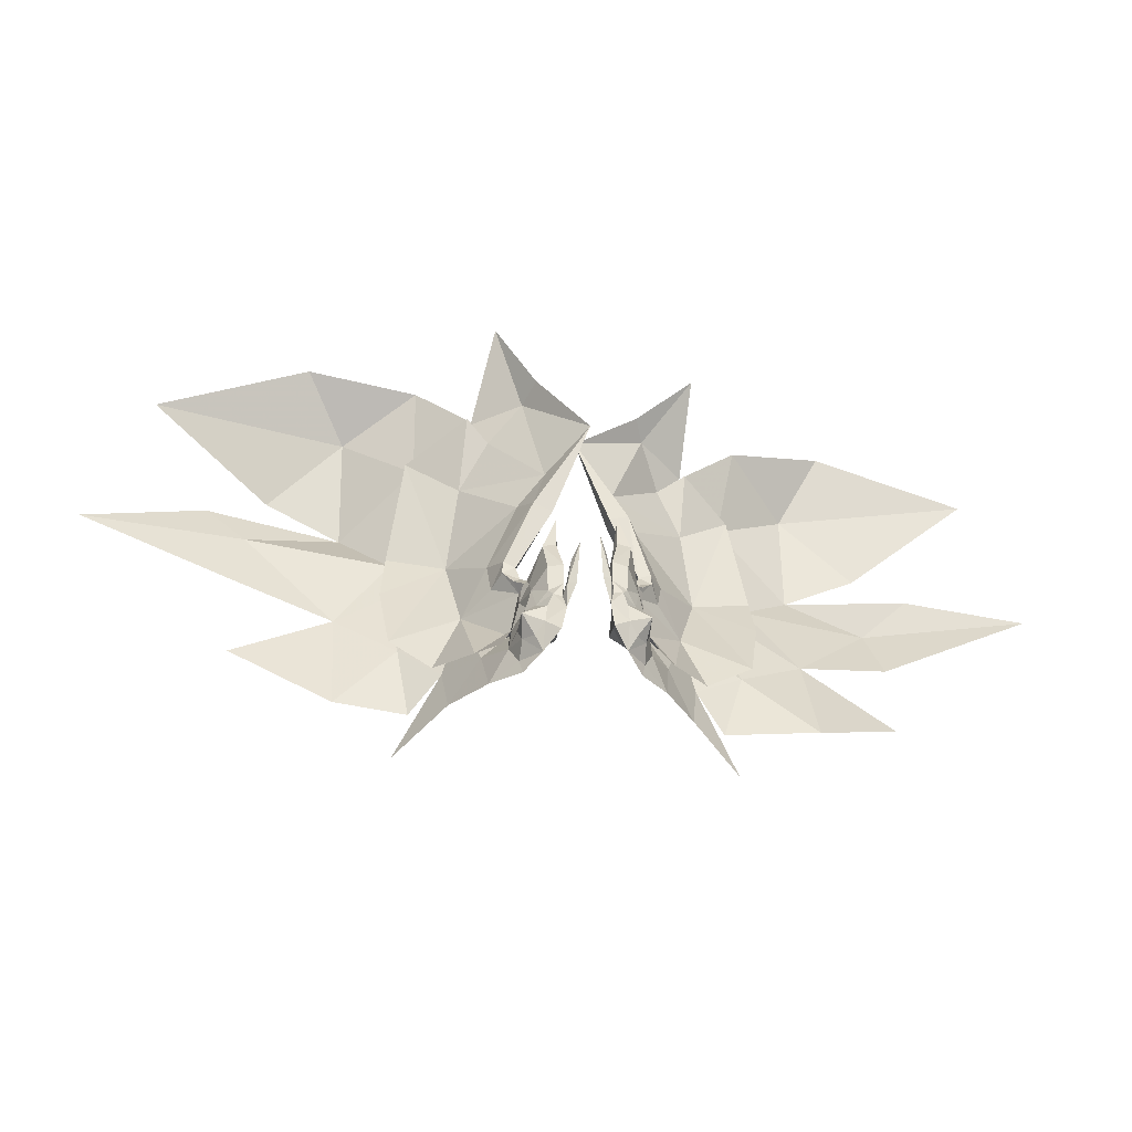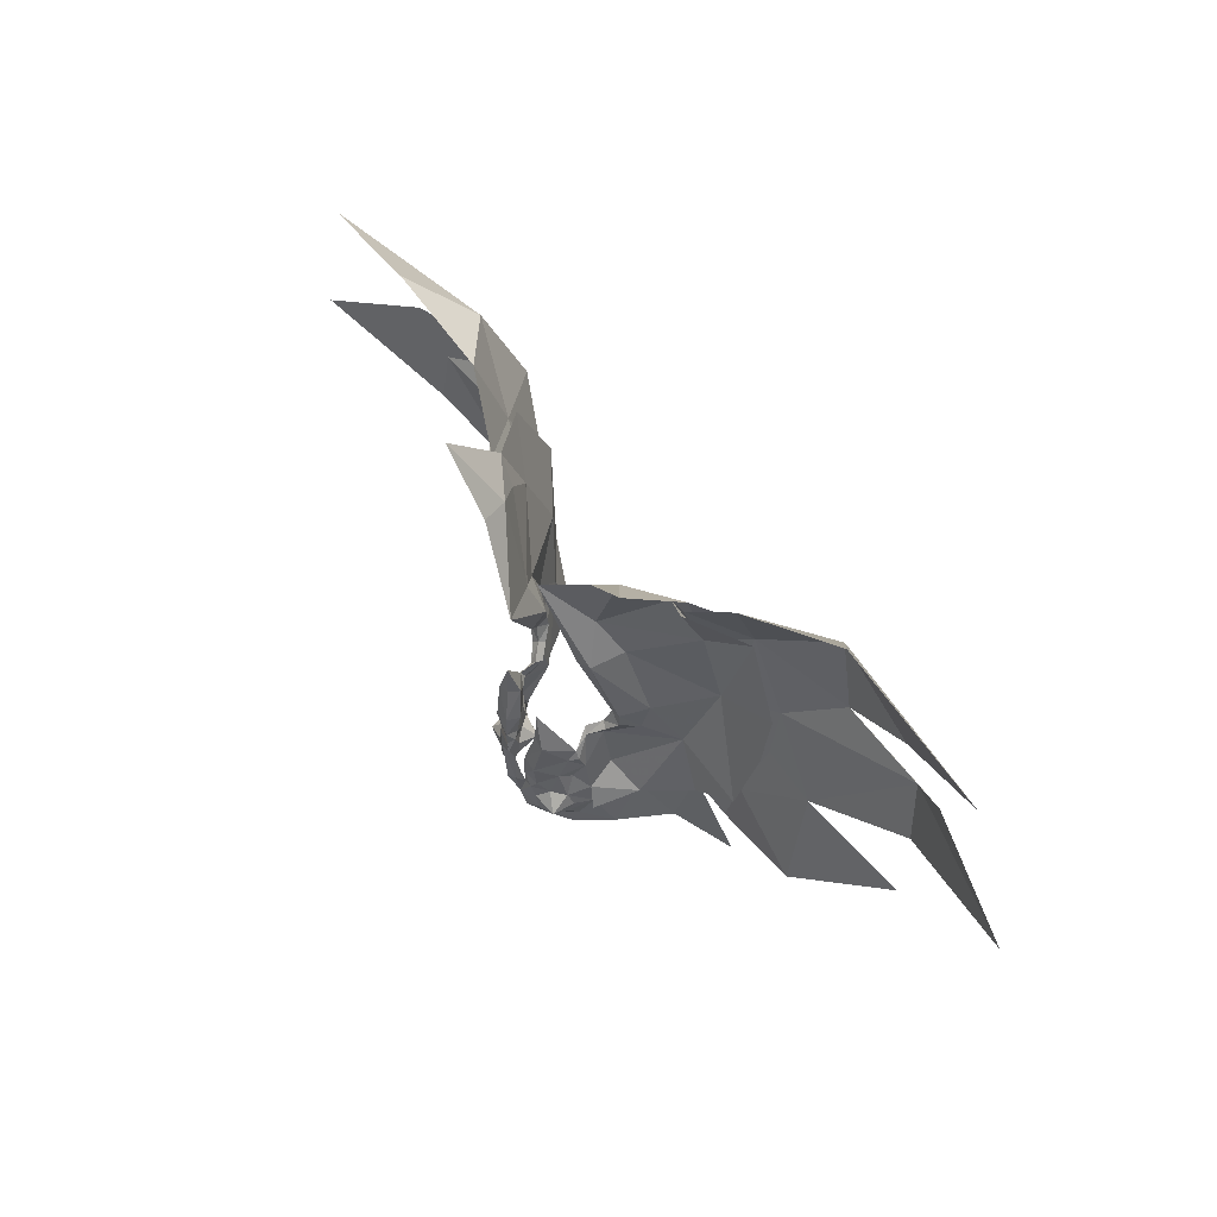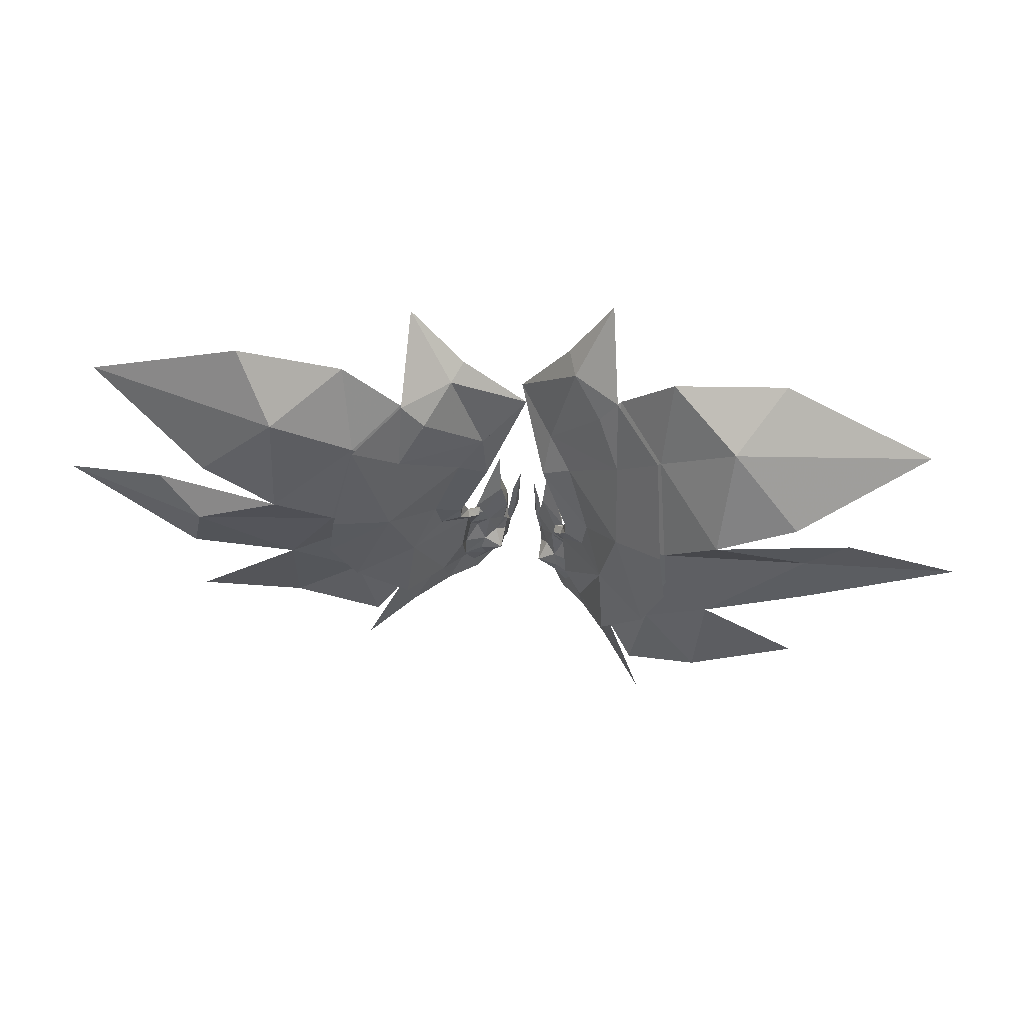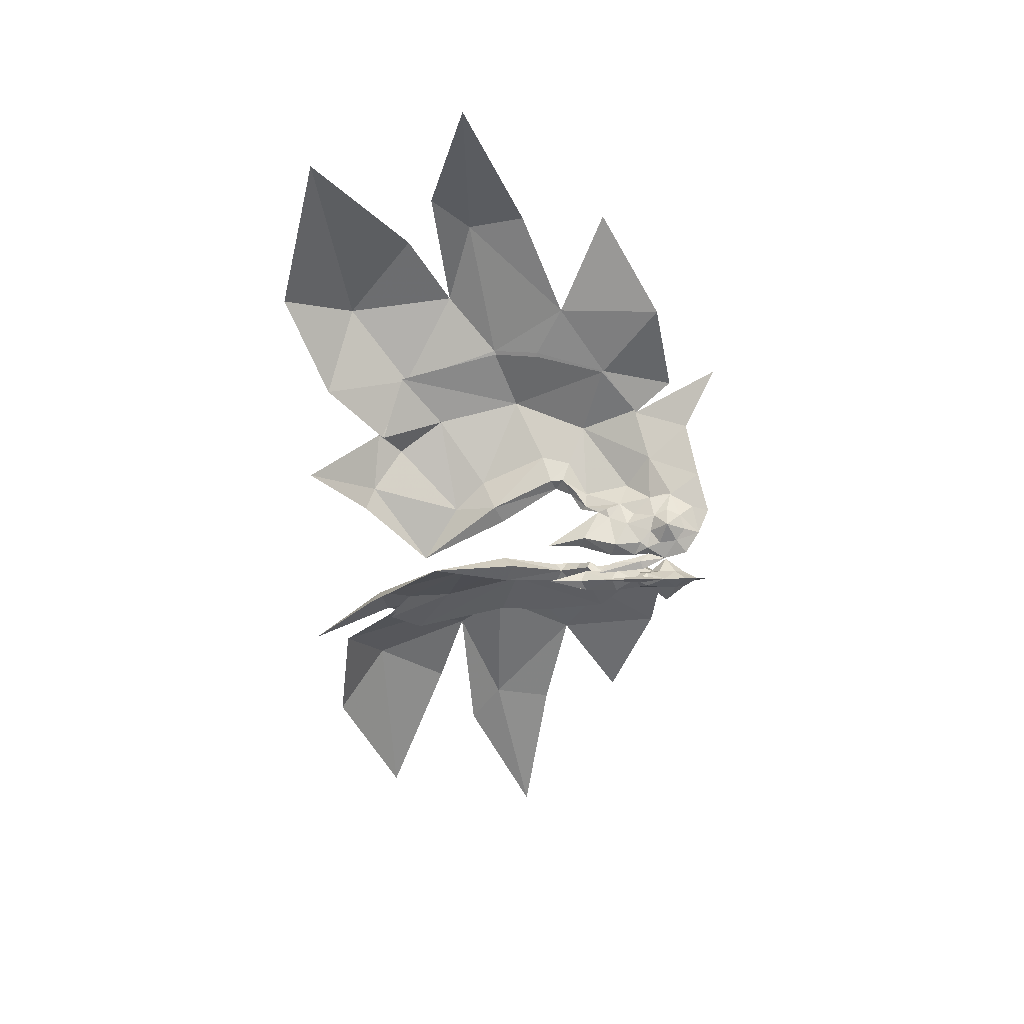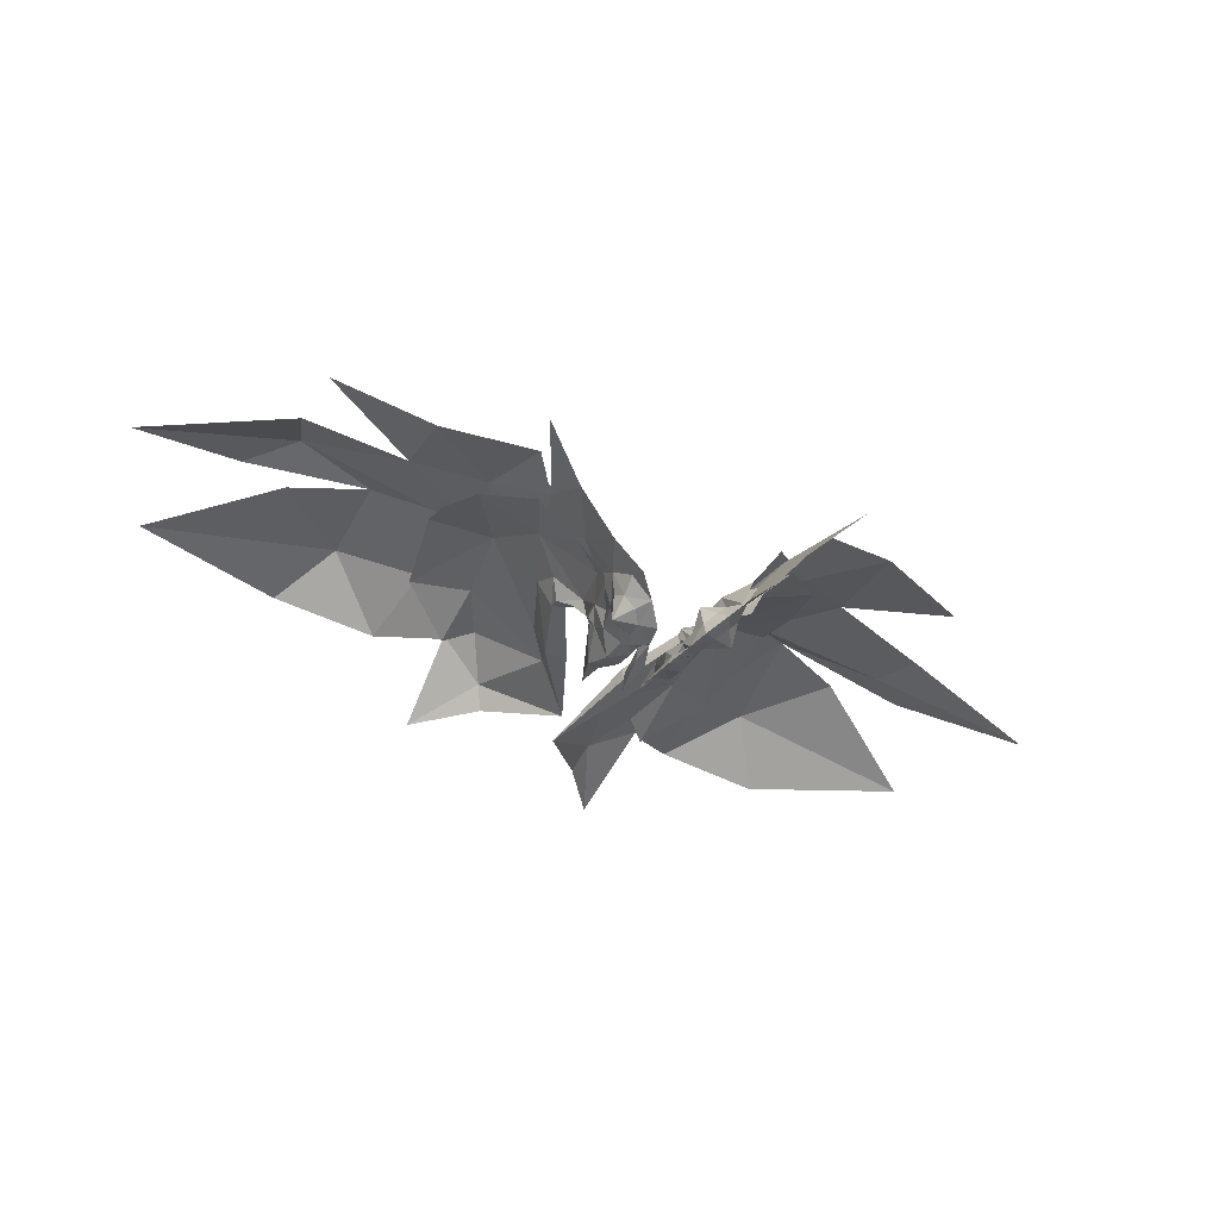
<metadata>
{"format":"obj","ext":"obj","renderer":"f3d","projection":"perspective","resolution":1024,"background":"white","views":[{"elev":-46.0,"azim":-0.7,"up":"+Z"},{"elev":54.0,"azim":60.7,"up":"+Z"},{"elev":51.4,"azim":-162.6,"up":"+Z"},{"elev":-45.0,"azim":93.0,"up":"+Y"},{"elev":-26.3,"azim":155.5,"up":"+Y"}]}
</metadata>
<code>
g fenghuang02
v 10.06 -14.39 11.55
v 9.565 -15.2 8.389
v 13.98 -9.12 10.1
v 11.5 -12.12 15.92
v 7.09 -21.18 22.42
v 9.209 -17.82 24.99
v 7.372 -21.81 27.5
v 8.539 -19.37 20.29
v 6.364 -22.03 21.11
v 7.156 -21.5 18.55
v 10.27 -16.79 19.46
v 9.333 -15.17 23.51
v 4.339 -23.88 22.58
v 2.975 -24.76 22.07
v 4.186 -23.06 17.61
v 5.404 -8.174 60.26
v 8.229 -10.84 52.1
v 9.583 -4.826 54.4
v 4.796 -11.54 50.5
v 9.873 -7.599 39.3
v 12.11 -7.485 40.24
v 13.43 -3.82 36.37
v 17.61 2.125 33.16
v 14.17 -2.518 41.82
v 12.25 -7.619 37.78
v 9.16 -8.809 36.14
v 10.46 -9.187 35.3
v 9.33 -8.993 32.98
v 8.563 -11.88 33.22
v 10.16 -13.04 26.26
v 9.147 -15.92 28.53
v 8.019 -20.36 33.81
v 3.715 -23.5 28.27
v 2.558 -25.16 31.54
v 4.275 -22.78 23.5
v 5.762 -20.09 41.19
v 5.67 -20.38 34.74
v 4.658 -22.07 28.49
v 4.617 -22.26 23.73
v 4.745 -22.15 20.79
v 10.06 -14.23 29.05
v 9.259 -14.32 30.66
v 10.28 -11.76 78.55
v -1.561 -15.24 67.05
v 11.4 -7.185 76.91
v 7.488 -11.46 34.33
v 11.23 -20.27 17.01
v 10.92 -15.88 16.85
v 4.804 -22.24 13.24
v 7.388 -21.24 15.19
v 7.056 -18.94 10.51
v 10.06 -14.39 11.55
v 10.25 -16.95 14.24
v 8.668 -19.35 13.42
v 11.15 -12.52 20.13
v 11.5 -12.12 15.92
v 7.056 -18.94 10.51
v 18.82 4.42 62.8
v 14.54 0.5678 71.38
v 18.99 0.9729 75.65
v 21.14 -12.62 88.53
v 20.65 7.298 46.92
v 10.44 -8.071 24.57
v 19 0.1618 12.02
v 27.13 7.539 5.982
v 20.01 3.762 22.28
v 14.69 -4.719 19.84
v 24.94 6.981 15.03
v 42.28 8.94 17.56
v 28.72 7.194 28.59
v 20.01 3.762 22.28
v 54.78 23.05 54.65
v 39.78 19.26 59.74
v 30.69 12.64 50.94
v 63.48 20.4 61.61
v 29.92 2.67 84.96
v 39.78 16.39 79.78
v 47.73 10.36 92.19
v 26.53 9.068 69.43
v 19.6 -0.256 74.84
v 17.61 2.125 33.16
v 10.44 -8.071 24.57
v 53.64 20.21 66.99
v 76.15 15.33 83.58
v 85.09 17.81 53.8
v 31.6 10.43 42.07
v 20.65 7.298 46.92
v 17.61 2.125 33.16
v 58.14 20.05 27.76
v 40.44 12.95 36.82
v 57.88 20.94 43.75
v 18.82 4.42 62.8
v 14.54 0.5678 71.38
v 11.15 -12.52 20.13
v 4.699 -19.6 22.38
v 3.874 -19.49 27.44
v 6.902 -16.29 24.95
v 5.844 -17.58 20.24
v 4.461 -19.71 18.5
v 4.23 -20.61 21.07
v 7.576 -15 19.41
v 3.258 -23.16 22.56
v 4.587 -7.767 51.27
v 9.557 -5.291 39.97
v 9.696 -5.426 37.52
v 8.703 -7.677 35.12
v 7.231 -10.11 33.4
v 7.859 -15.06 28.51
v 4.803 -18.23 33.75
v 9.05 -13.56 29.04
v 4.059 -15.51 16.88
v 8.221 -14.09 16.8
v 4.692 -19.45 15.14
v 5.973 -17.57 13.37
v 7.558 -15.16 14.19
v -10.96 -15.08 11.62
v -16.07 -10.91 10.27
v -10.32 -15.71 8.445
v -12.86 -13.27 16.03
v -6.292 -21.04 22.38
v -6.351 -21.77 27.45
v -9.139 -18.33 25.01
v -8.165 -19.62 20.28
v -5.396 -21.67 21.05
v -6.323 -21.33 18.5
v -9.925 -15.78 23.57
v -10.49 -17.54 19.5
v -2.961 -22.99 22.47
v -3.073 -22.1 17.52
v -1.429 -23.5 21.95
v -7.084 -14.3 59.36
v -12.09 -10.87 54.25
v -9.019 -15.41 50.61
v -12.09 -10.32 38.94
v -5.541 -14.63 49.14
v -14.27 -10.88 39.83
v -16.43 -6.862 36.77
v -17.31 -6.898 42.35
v -21.85 -1.411 34.76
v -14.44 -10.53 37.4
v -11.2 -10.67 35.62
v -12.41 -11.14 34.69
v -11.4 -10.23 32.48
v -10.03 -12.88 32.14
v -11.22 -13.94 26.35
v -9.505 -16.5 28.57
v -7.259 -20.59 33.79
v -2.383 -22.52 28.16
v -0.817 -23.88 31.4
v -3.158 -21.91 23.41
v -5.051 -19.85 41.15
v -4.966 -20.04 34.69
v -3.644 -21.37 28.42
v -3.614 -21.5 23.66
v -3.8 -21.39 20.71
v -10.8 -15.1 29.13
v -9.979 -15 30.72
v -8.841 -20.37 79.03
v -11.5 -15.37 77.79
v 1.227 -21.58 64.71
v -9.049 -12.48 33.34
v -10.59 -21.11 17.01
v -11.36 -16.79 16.91
v -6.651 -21.1 15.15
v -3.924 -21.42 13.16
v -6.948 -18.74 10.49
v -10.49 -17.63 14.28
v -10.96 -15.08 11.62
v -8.375 -19.57 13.42
v -12.38 -13.61 20.24
v -12.86 -13.27 16.03
v -6.948 -18.74 10.49
v -23.17 -5.818 64.19
v -17.87 -10.81 72.07
v -21.3 -11.01 77.2
v -16.76 -22.67 91.3
v -25.22 0.2408 49.3
v -12.87 -7.857 24.42
v -23.19 -3.165 12.36
v -24.9 1.05 23.36
v -33 4.888 7.413
v -17.72 -6.918 20.07
v -30.58 3.861 16.39
v -33.13 2.598 30.52
v -43.96 3.343 18.85
v -24.9 1.05 23.36
v -62.75 -1.061 55.43
v -35.98 3.811 53.58
v -46.39 6.76 63.12
v -70.57 -2.391 61.88
v -32.27 -9.877 87.37
v -53.01 -12.62 90.9
v -46.59 -1.419 81.6
v -32.11 -4.169 71.05
v -21.66 -12.46 76.66
v -21.85 -1.411 34.76
v -12.87 -7.857 24.42
v -60.44 2.607 69
v -81.51 -11.99 81.21
v -91.05 -11.93 50.09
v -25.22 0.2408 49.3
v -36.7 3.316 44.2
v -21.85 -1.411 34.76
v -45.33 3.337 38.56
v -63.1 0.3445 28.19
v -64.18 -2.009 44
v -23.17 -5.818 64.19
v -17.87 -10.81 72.07
v -12.38 -13.61 20.24
v -4.363 -18.92 22.34
v -7.278 -16.28 24.97
v -3.53 -18.66 27.39
v -5.991 -17.22 20.24
v -3.674 -19.77 21.01
v -4.149 -18.93 18.46
v -8.312 -15.14 19.45
v -2.089 -22.02 22.45
v -6.46 -11.31 50.86
v -12.26 -8.186 40.08
v -12.42 -7.838 37.65
v -11.02 -9.285 34.86
v -9.105 -10.94 32.71
v -8.466 -15.36 28.55
v -4.666 -17.73 33.73
v -9.982 -14.2 29.11
v -4.809 -14.74 16.88
v -9.19 -14.39 16.86
v -4.477 -18.7 15.1
v -8.318 -15.24 14.23
v -6.201 -17.17 13.37
f 1 2 3
f 3 4 1
f 5 6 7
f 8 5 9
f 9 10 8
f 6 11 12
f 13 14 15
f 16 17 18
f 17 19 20
f 20 21 17
f 22 23 24
f 21 20 25
f 25 20 26
f 26 27 25
f 28 27 29
f 28 29 30
f 12 30 6
f 31 32 7
f 7 6 31
f 33 34 13
f 13 35 33
f 36 37 32
f 32 37 38
f 38 7 32
f 7 38 39
f 39 5 7
f 5 39 9
f 9 40 15
f 30 41 31
f 42 36 32
f 32 31 42
f 43 44 45
f 28 22 25
f 25 27 28
f 22 24 21
f 21 25 22
f 24 18 17
f 17 21 24
f 44 19 17
f 26 46 29
f 29 27 26
f 29 46 42
f 42 41 29
f 41 42 31
f 13 34 14
f 13 15 40
f 40 35 13
f 11 8 47
f 11 47 48
f 16 44 17
f 15 49 50
f 50 10 15
f 51 52 53
f 53 54 51
f 50 49 51
f 51 54 50
f 11 55 12
f 9 15 10
f 53 52 56
f 56 48 53
f 11 48 56
f 56 55 11
f 47 54 53
f 10 50 47
f 8 10 47
f 47 53 48
f 47 50 54
f 39 40 9
f 5 8 6
f 1 57 2
f 6 8 11
f 30 31 6
f 16 18 58
f 58 59 16
f 29 41 30
f 60 61 45
f 45 61 43
f 45 16 59
f 58 18 62
f 59 60 45
f 23 22 28
f 28 63 23
f 63 28 30
f 30 12 55
f 55 63 30
f 23 62 24
f 18 24 62
f 64 65 66
f 66 67 64
f 68 69 70
f 70 71 68
f 72 73 74
f 73 72 75
f 76 77 78
f 79 77 76
f 76 80 79
f 3 64 67
f 67 4 3
f 81 82 67
f 67 66 81
f 67 82 4
f 79 74 73
f 73 83 77
f 77 79 73
f 77 83 84
f 77 84 78
f 85 75 72
f 70 86 87
f 87 88 70
f 71 70 88
f 69 89 90
f 90 70 69
f 90 91 72
f 72 74 90
f 72 91 85
f 79 92 87
f 87 74 79
f 92 79 80
f 80 93 92
f 74 87 86
f 70 90 86
f 86 90 74
f 82 94 4
f 95 96 97
f 98 99 100
f 100 95 98
f 97 12 101
f 102 15 14
f 16 18 103
f 103 104 20
f 20 19 103
f 104 105 20
f 105 106 26
f 26 20 105
f 28 107 106
f 28 30 107
f 12 97 30
f 108 97 96
f 96 109 108
f 33 35 102
f 102 34 33
f 36 109 37
f 109 96 38
f 38 37 109
f 96 95 39
f 39 38 96
f 95 100 39
f 100 15 40
f 30 108 110
f 42 108 109
f 109 36 42
f 28 106 105
f 105 22 28
f 22 105 104
f 104 24 22
f 24 104 103
f 103 18 24
f 44 103 19
f 26 106 107
f 107 46 26
f 107 110 42
f 42 46 107
f 110 108 42
f 102 14 34
f 102 35 40
f 40 15 102
f 101 111 98
f 101 112 111
f 16 103 44
f 15 99 113
f 113 49 15
f 51 114 115
f 115 52 51
f 113 114 51
f 51 49 113
f 101 12 55
f 100 99 15
f 115 112 56
f 56 52 115
f 101 55 56
f 56 112 101
f 111 115 114
f 99 111 113
f 98 111 99
f 111 112 115
f 111 114 113
f 39 100 40
f 95 97 98
f 97 101 98
f 30 97 108
f 107 30 110
f 44 16 45
f 116 117 118
f 117 116 119
f 120 121 122
f 123 124 120
f 124 123 125
f 122 126 127
f 128 129 130
f 131 132 133
f 133 134 135
f 134 133 136
f 137 138 139
f 136 140 134
f 140 141 134
f 141 140 142
f 143 144 142
f 143 145 144
f 126 122 145
f 146 121 147
f 121 146 122
f 148 128 149
f 128 148 150
f 151 147 152
f 147 153 152
f 153 147 121
f 121 154 153
f 154 121 120
f 120 124 154
f 124 129 155
f 145 146 156
f 157 147 151
f 147 157 146
f 158 159 160
f 143 140 137
f 140 143 142
f 137 136 138
f 136 137 140
f 138 133 132
f 133 138 136
f 160 133 135
f 141 144 161
f 144 141 142
f 144 157 161
f 157 144 156
f 156 146 157
f 128 130 149
f 128 155 129
f 155 128 150
f 127 162 123
f 127 163 162
f 131 133 160
f 129 164 165
f 164 129 125
f 166 167 168
f 167 166 169
f 164 166 165
f 166 164 169
f 127 126 170
f 124 125 129
f 167 171 168
f 171 167 163
f 127 171 163
f 171 127 170
f 162 167 169
f 125 162 164
f 123 162 125
f 162 163 167
f 162 169 164
f 154 124 155
f 120 122 123
f 116 118 172
f 122 127 123
f 145 122 146
f 131 173 132
f 173 131 174
f 144 145 156
f 175 159 176
f 159 158 176
f 159 174 131
f 173 177 132
f 174 159 175
f 139 143 137
f 143 139 178
f 178 145 143
f 145 170 126
f 170 145 178
f 139 138 177
f 132 177 138
f 179 180 181
f 180 179 182
f 183 184 185
f 184 183 186
f 187 188 189
f 189 190 187
f 191 192 193
f 194 191 193
f 191 194 195
f 117 182 179
f 182 117 119
f 196 182 197
f 182 196 180
f 182 119 197
f 194 189 188
f 189 193 198
f 193 189 194
f 193 199 198
f 193 192 199
f 200 187 190
f 184 201 202
f 201 184 203
f 186 203 184
f 185 204 205
f 204 185 184
f 204 187 206
f 187 204 188
f 187 200 206
f 194 201 207
f 201 194 188
f 207 195 194
f 195 207 208
f 188 202 201
f 184 202 204
f 202 188 204
f 197 119 209
f 210 211 212
f 213 214 215
f 214 213 210
f 211 216 126
f 217 130 129
f 131 218 132
f 218 134 219
f 134 218 135
f 219 134 220
f 220 141 221
f 141 220 134
f 143 221 222
f 143 222 145
f 126 145 211
f 223 212 211
f 212 223 224
f 148 217 150
f 217 148 149
f 151 152 224
f 224 153 212
f 153 224 152
f 212 154 210
f 154 212 153
f 210 154 214
f 214 155 129
f 145 225 223
f 157 224 223
f 224 157 151
f 143 220 221
f 220 143 137
f 137 219 220
f 219 137 138
f 138 218 219
f 218 138 132
f 160 135 218
f 141 222 221
f 222 141 161
f 222 157 225
f 157 222 161
f 225 157 223
f 217 149 130
f 217 155 150
f 155 217 129
f 216 213 226
f 216 226 227
f 131 160 218
f 129 228 215
f 228 129 165
f 166 229 230
f 229 166 168
f 228 166 230
f 166 228 165
f 216 170 126
f 214 129 215
f 229 171 227
f 171 229 168
f 216 171 170
f 171 216 227
f 226 230 229
f 215 228 226
f 213 215 226
f 226 229 227
f 226 228 230
f 154 155 214
f 210 213 211
f 211 213 216
f 145 223 211
f 222 225 145
f 160 159 131
g fenghuang02
v 17.61 2.125 33.16
v 10.44 -8.071 24.57
v 13.5 -4.312 19.63
v 18.68 4.82 21.09
v 20.65 7.298 46.92
v 28.02 9.27 29.26
v 31.71 13.48 40.97
v 25.96 10.75 70.25
v 18.82 4.42 62.8
v 29.92 14.25 51.03
v 18.99 0.9729 75.65
v 14.54 0.5678 71.38
v 15.93 -5.361 19.99
v 21.96 2.403 22.47
v 11.15 -12.52 20.13
v 12.93 -13.07 15.95
v 30.54 4.72 28.93
v 32.27 8.251 41.81
v 28.15 7.808 70.21
v 31.57 10.45 50.75
v 19.9 -0.8999 74.42
v 11.05 -11.82 15.91
v -21.85 -1.411 34.76
v -16.67 -6.229 19.86
v -12.87 -7.857 24.42
v -23.86 2.501 22.32
v -25.22 0.2408 49.3
v -32.71 4.615 31.52
v -37.16 6.465 43.57
v -31.82 -2.689 72.3
v -23.17 -5.818 64.19
v -35.43 5.443 54.03
v -21.3 -11.01 77.2
v -17.87 -10.81 72.07
v -18.77 -7.846 20.23
v -26.48 -0.7171 23.35
v -12.38 -13.61 20.24
v -14.01 -14.54 16.06
v -34.64 -0.09949 30.4
v -37.08 1.138 43.58
v -33.58 -5.769 71.36
v -36.56 1.619 52.9
v -21.84 -13.21 76.37
v -12.5 -12.87 16.03
f 231 232 233
f 233 234 231
f 235 231 236
f 236 237 235
f 234 236 231
f 238 239 235
f 235 240 238
f 239 238 241
f 241 242 239
f 231 232 243
f 243 244 231
f 243 232 245
f 245 246 243
f 247 248 235
f 235 231 247
f 244 247 231
f 249 239 235
f 235 250 249
f 239 249 251
f 251 242 239
f 250 235 248
f 237 240 235
f 233 232 252
f 232 245 252
f 253 254 255
f 254 253 256
f 257 258 253
f 258 257 259
f 256 253 258
f 260 257 261
f 257 260 262
f 261 263 260
f 263 261 264
f 253 265 255
f 265 253 266
f 265 267 255
f 267 265 268
f 269 257 270
f 257 269 253
f 266 253 269
f 271 257 261
f 257 271 272
f 261 273 271
f 273 261 264
f 272 270 257
f 259 257 262
f 254 274 255
f 255 274 267

</code>
